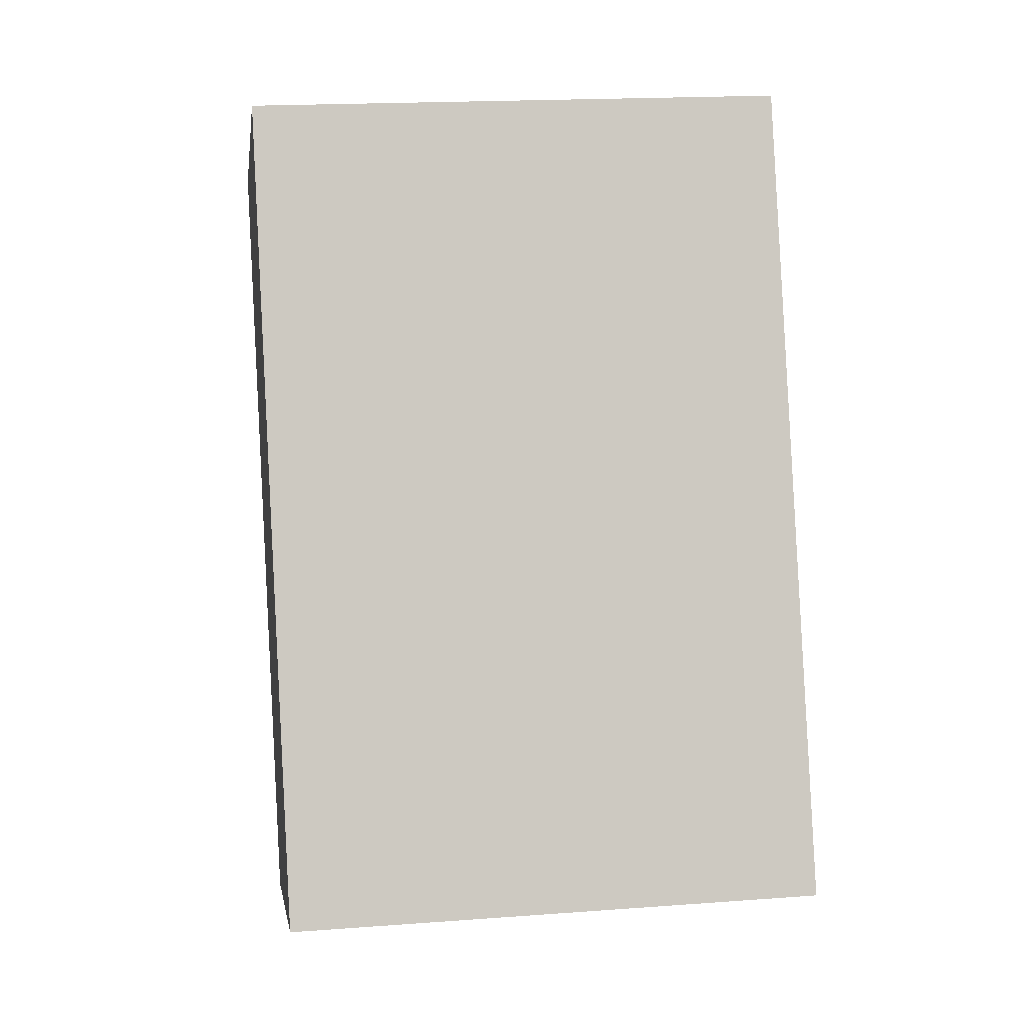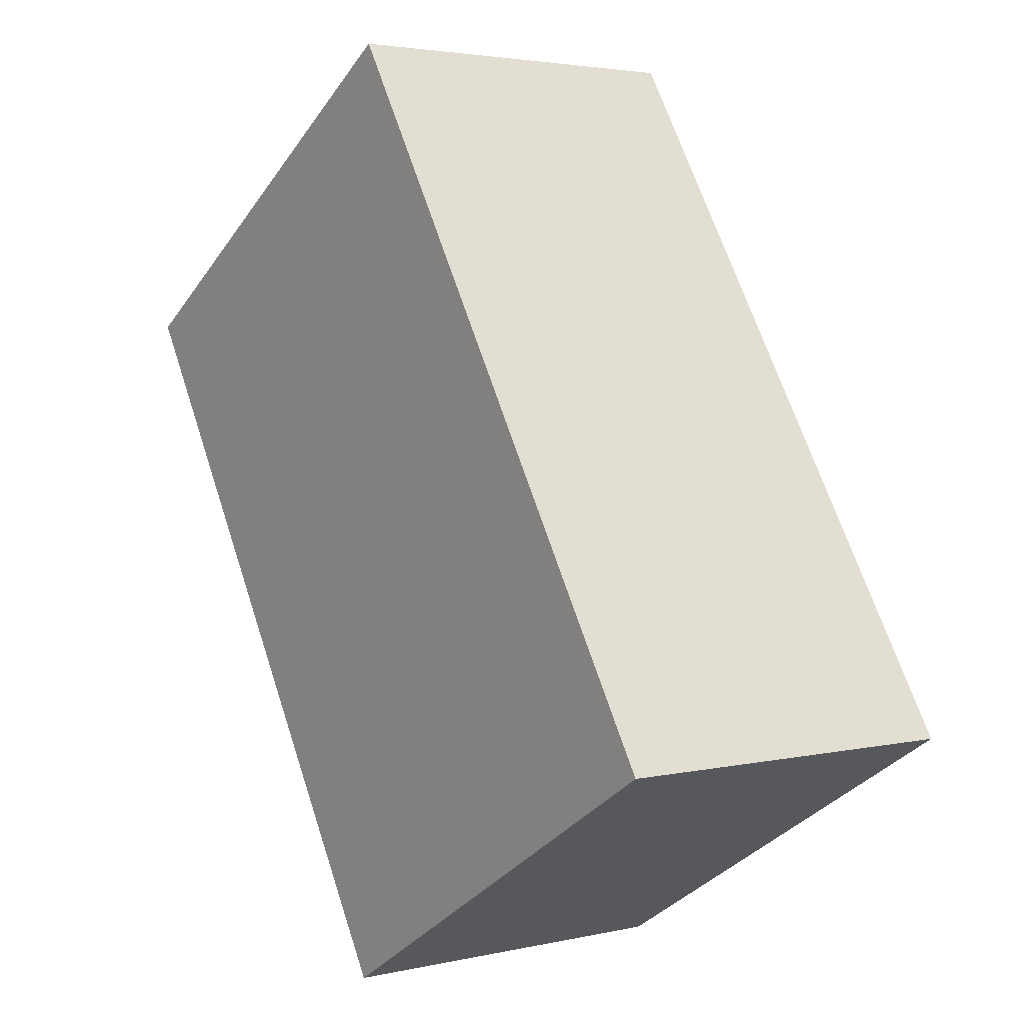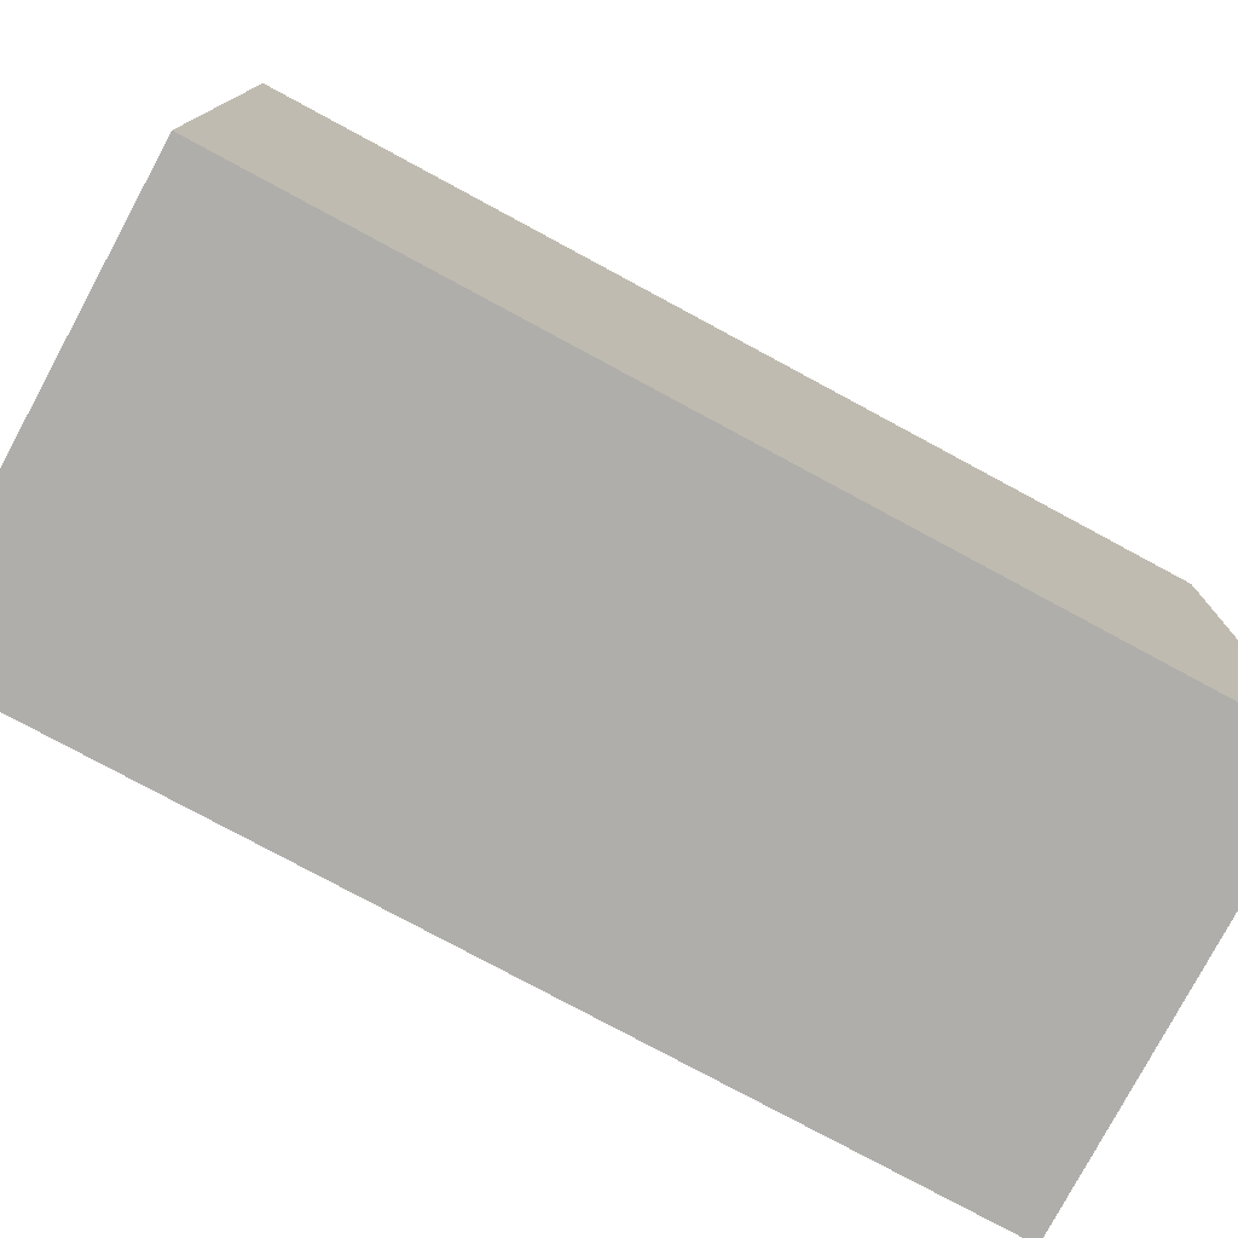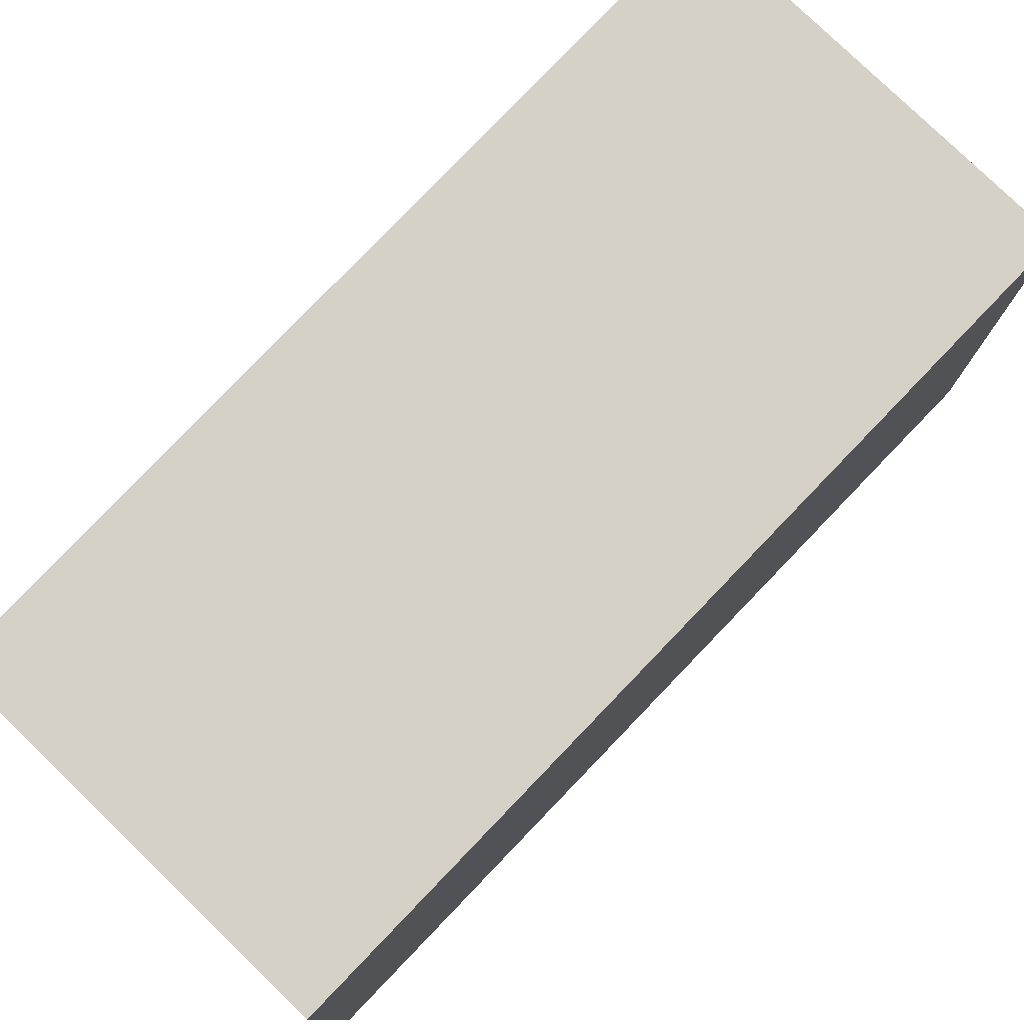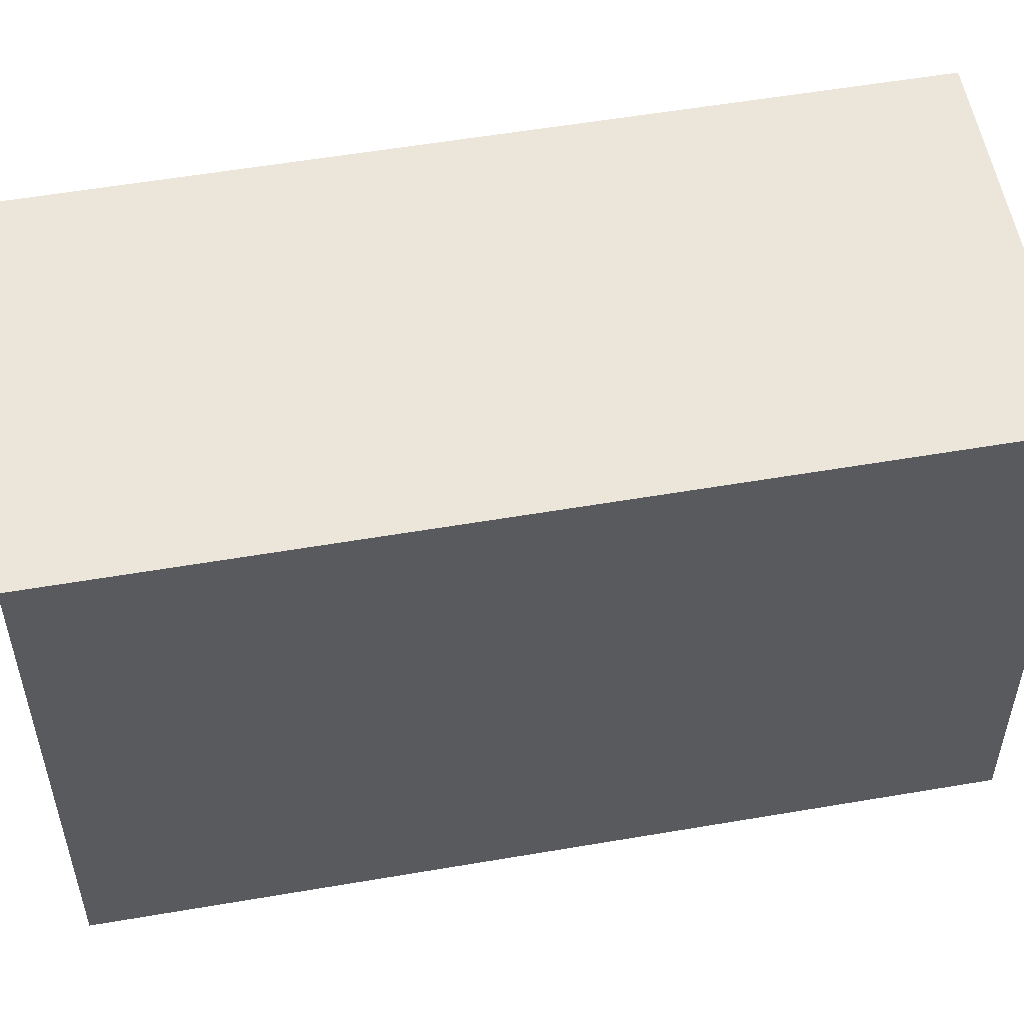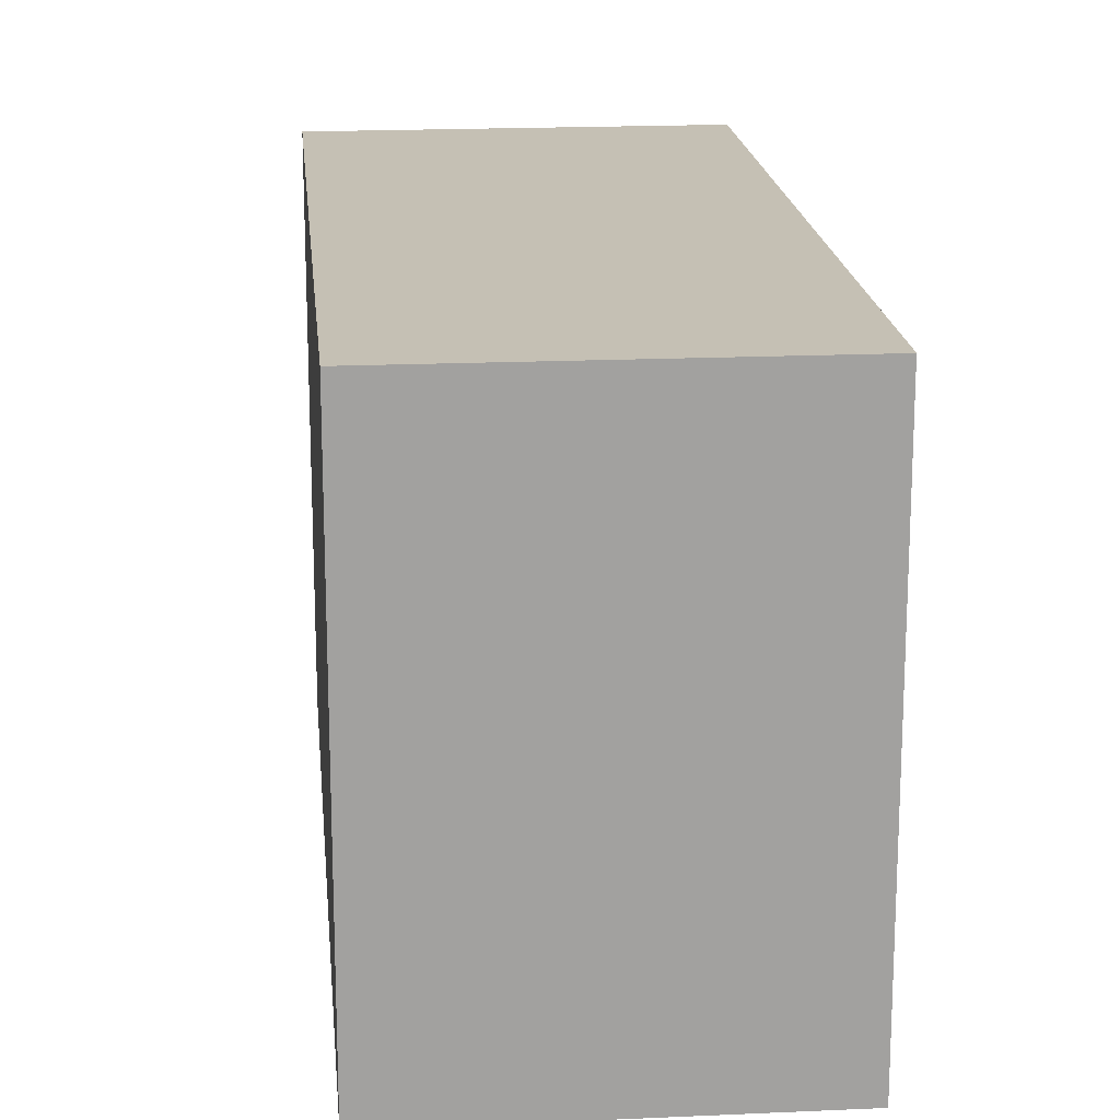
<metadata>
{"format":"obj","ext":"obj","renderer":"f3d","projection":"perspective","resolution":1024,"background":"white","views":[{"elev":18.5,"azim":-98.1,"up":"+Z"},{"elev":-34.0,"azim":150.0,"up":"+Z"},{"elev":-77.9,"azim":82.8,"up":"+Y"},{"elev":79.6,"azim":-115.0,"up":"+Y"},{"elev":55.1,"azim":-79.1,"up":"+Y"},{"elev":18.2,"azim":-164.2,"up":"+Y"}]}
</metadata>
<code>
v  0 15.88 9.722e-16
v  19.27 15.88 18.79
v  10.46 15.88 -3.977
v  8.841 15.88 22.83
v  19.12 15.88 18.84
v  19.27 -1.15e-15 18.79
v  10.46 2.435e-16 -3.977
v  0 0 0
v  8.841 -1.398e-15 22.83
v  19.12 -1.154e-15 18.84
g defaultobject
f 1 2 3
f 2 1 4
f 2 4 5
f 6 3 2
f 3 6 7
f 7 1 3
f 1 7 8
f 8 4 1
f 4 8 9
f 5 6 2
f 6 5 4
f 6 4 10
f 10 4 9
f 10 7 6
f 7 10 8
f 8 10 9

</code>
